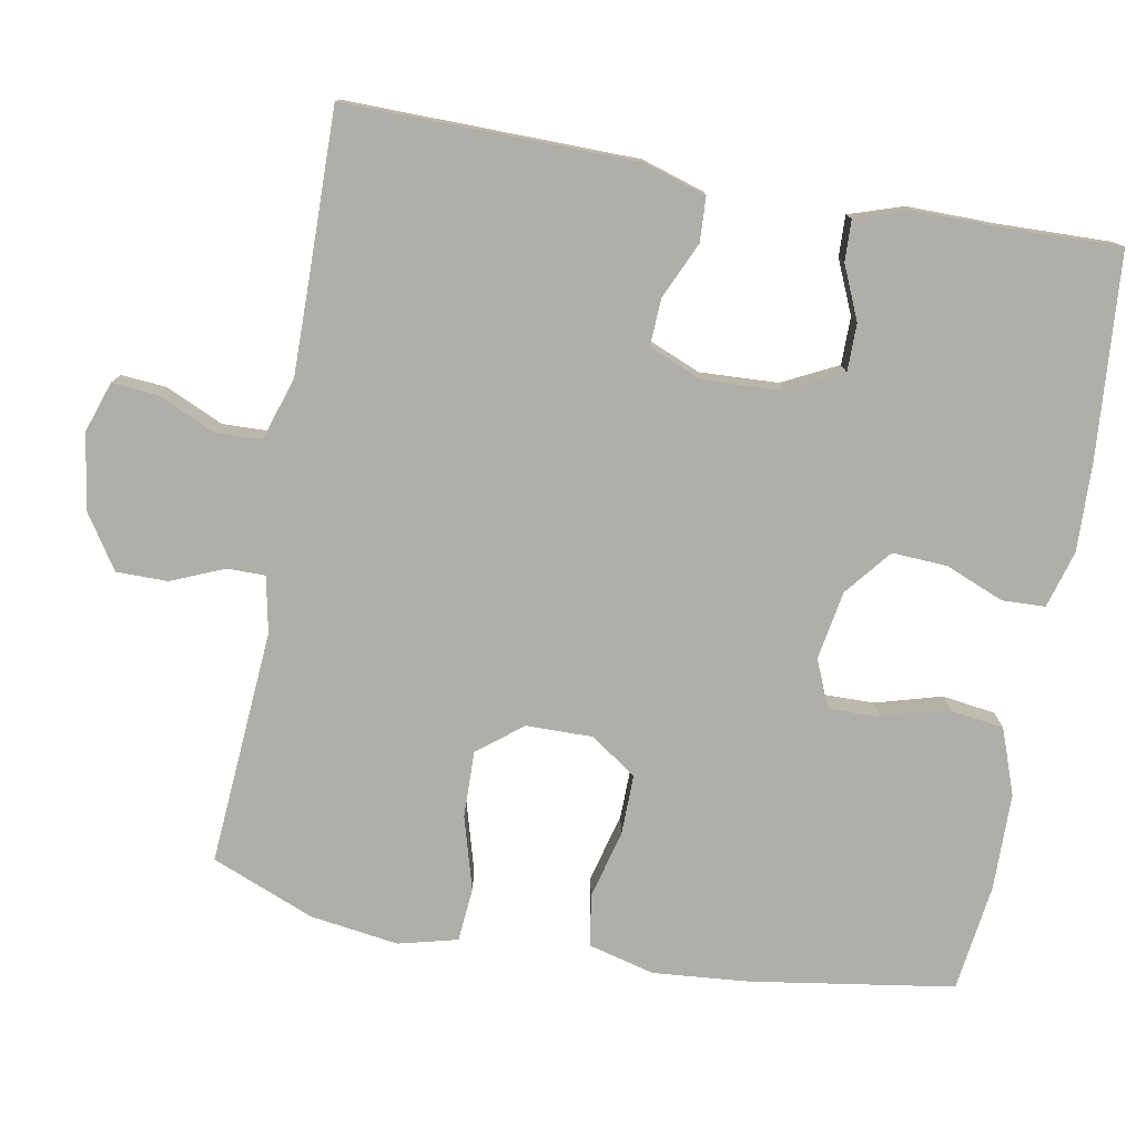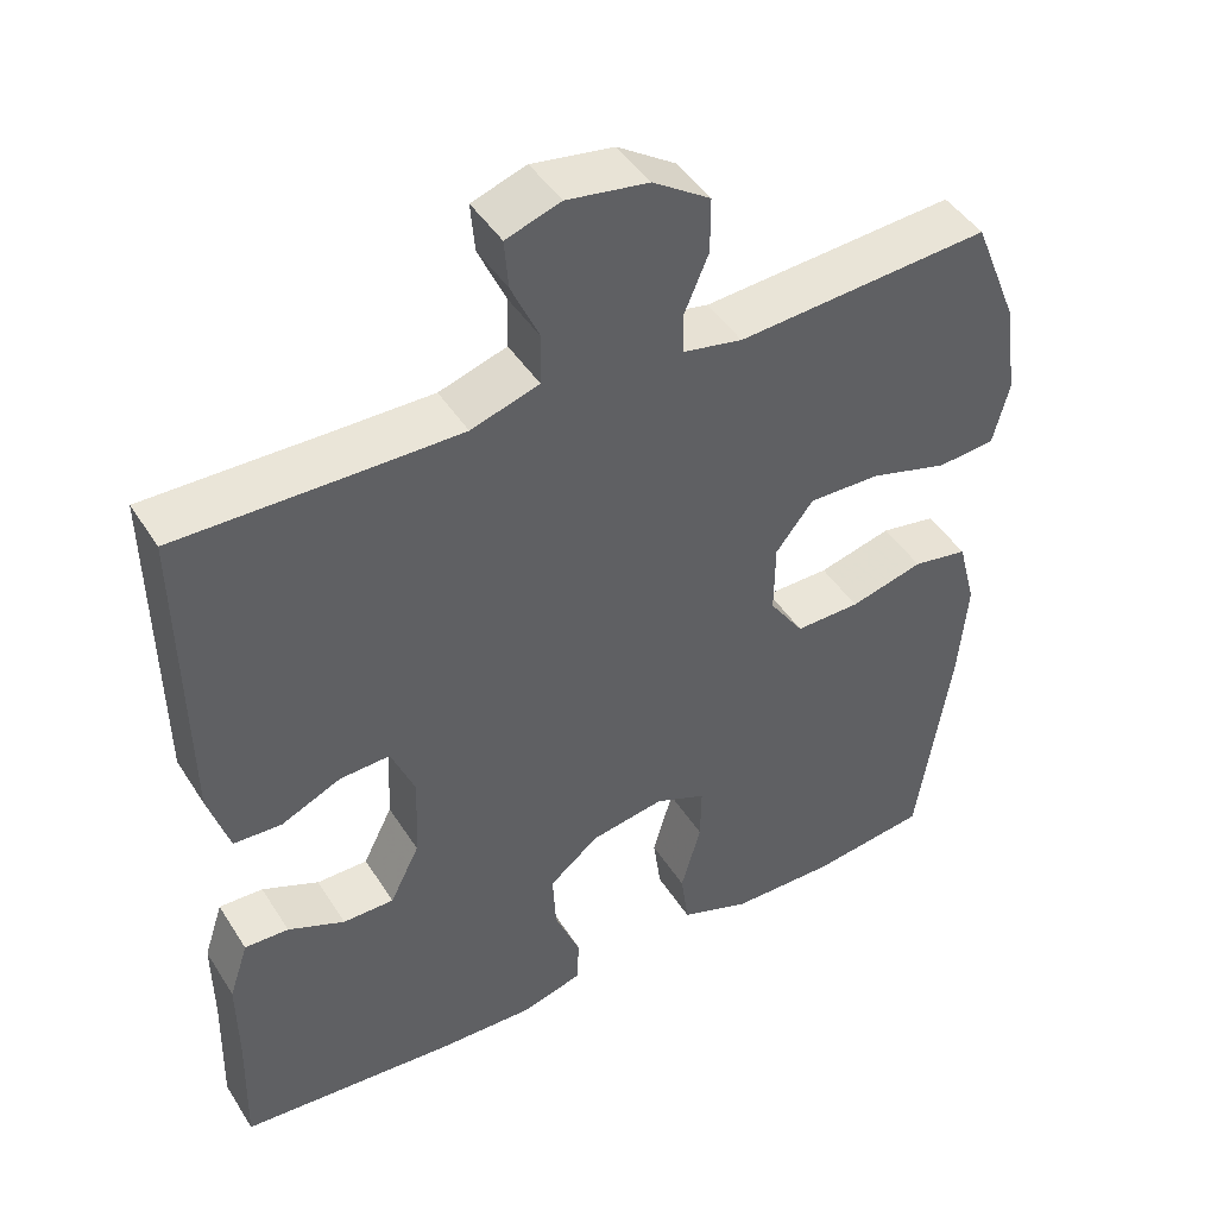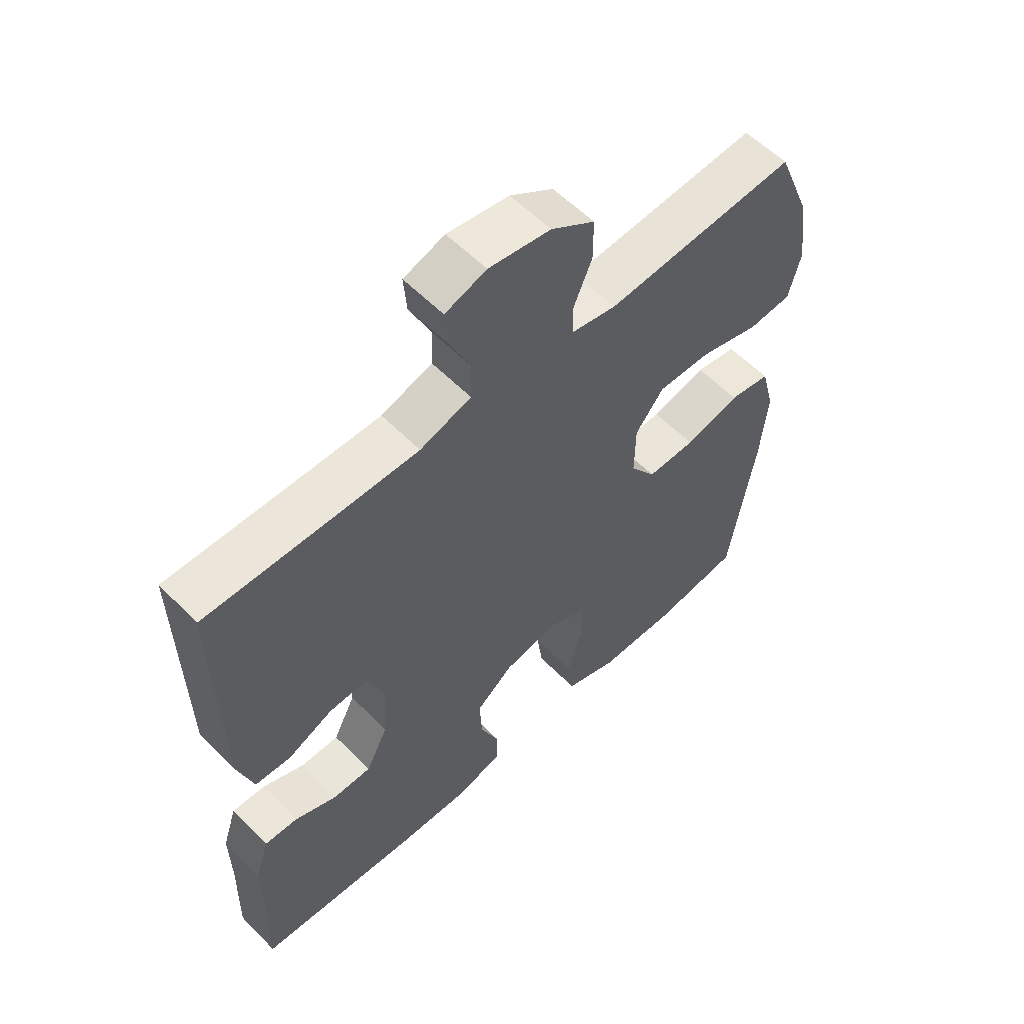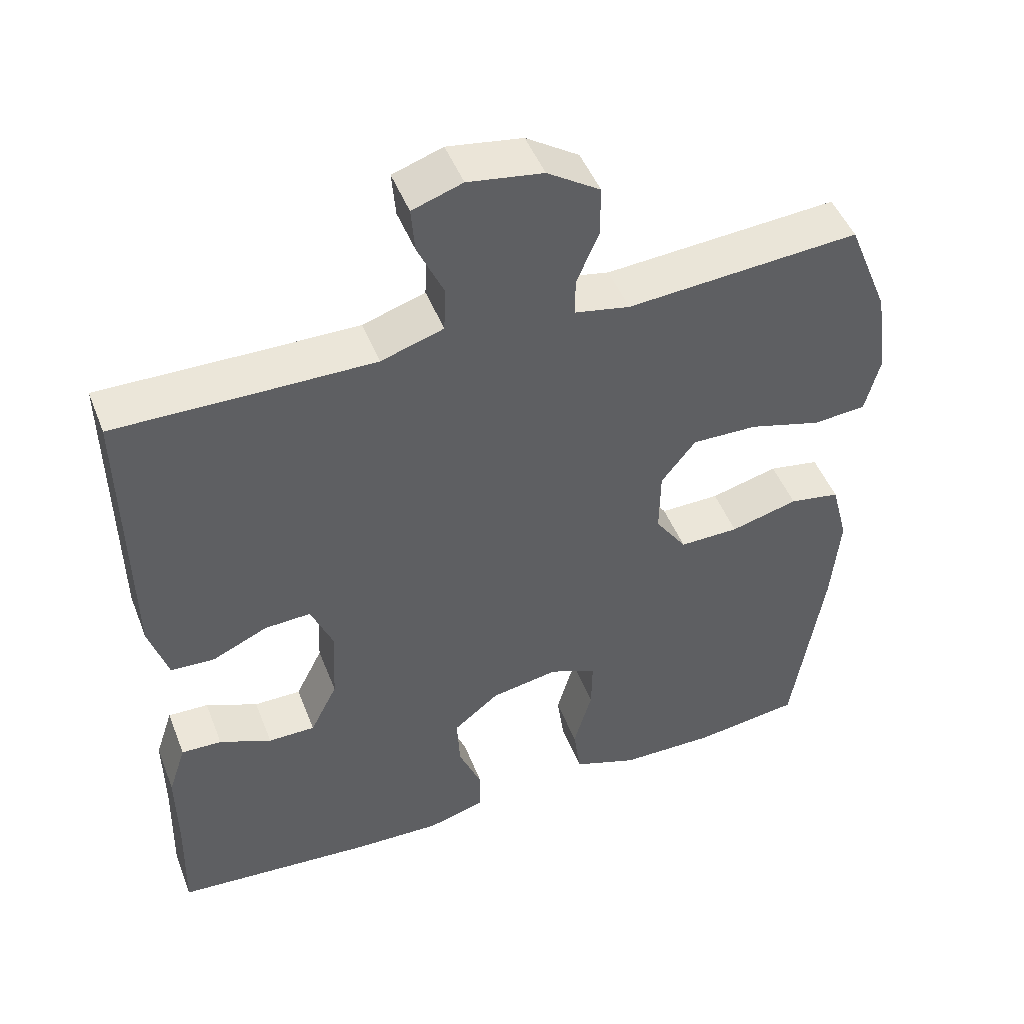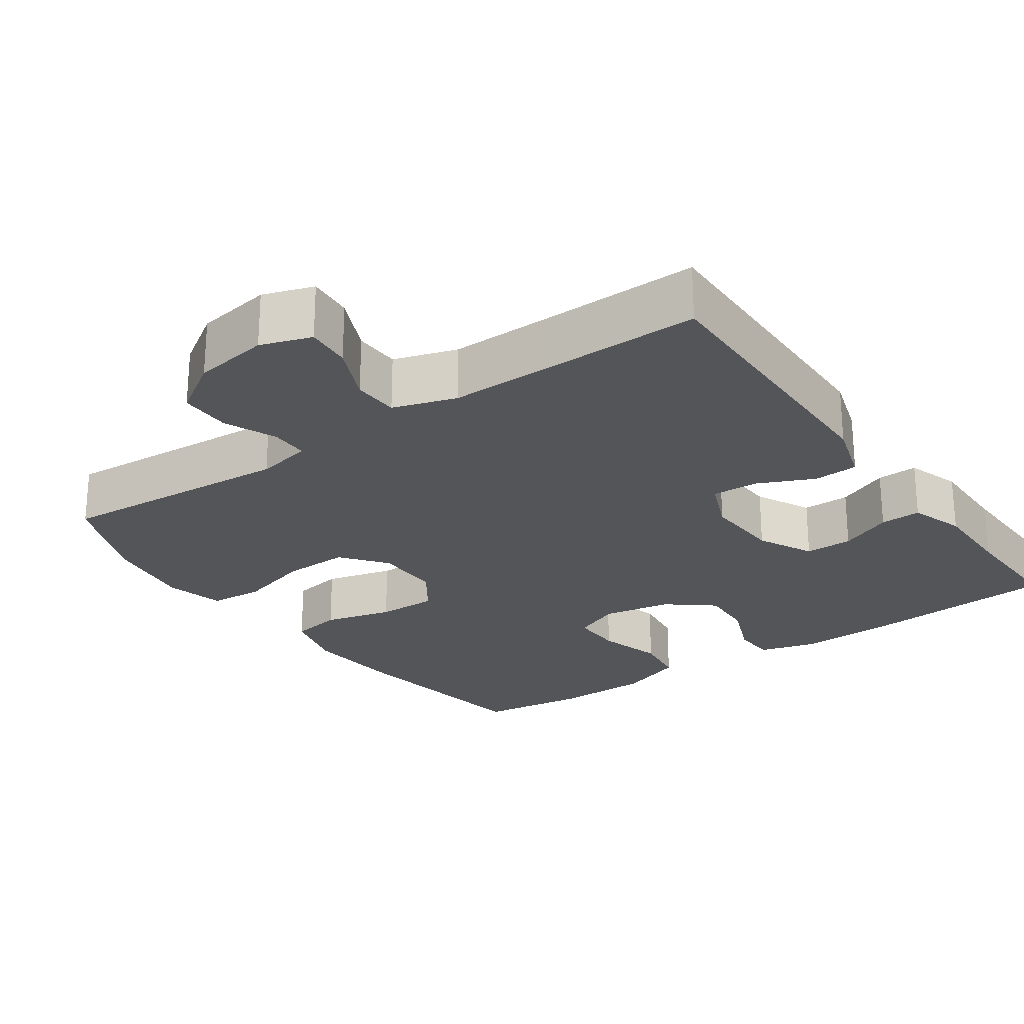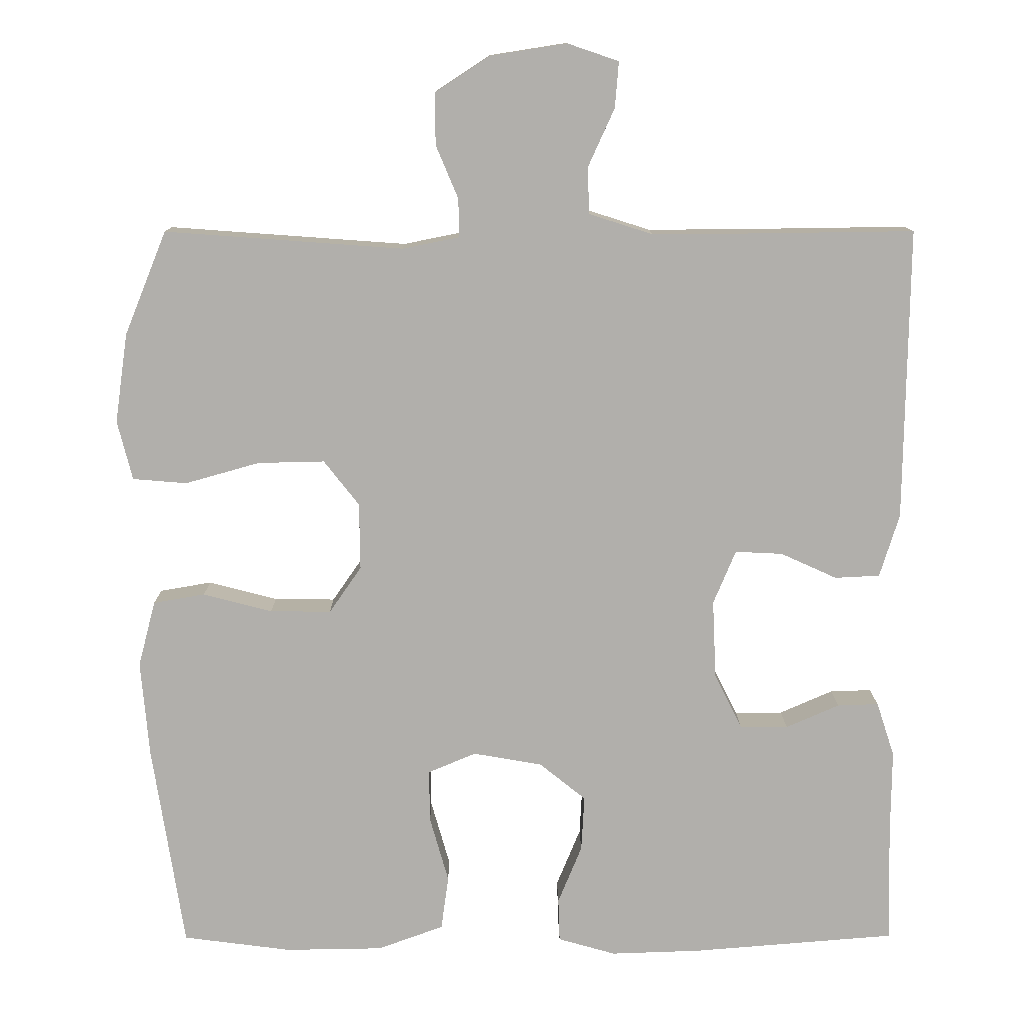
<metadata>
{"format":"obj","ext":"obj","renderer":"f3d","projection":"perspective","resolution":1024,"background":"white","views":[{"elev":-77.5,"azim":79.7,"up":"+Y"},{"elev":45.1,"azim":149.5,"up":"+Z"},{"elev":57.7,"azim":136.1,"up":"+Z"},{"elev":47.8,"azim":159.1,"up":"+Z"},{"elev":-24.5,"azim":35.1,"up":"+Y"},{"elev":11.8,"azim":-0.4,"up":"+Z"}]}
</metadata>
<code>
v -0.5 0.07 -0.5
v -0.542 0.07 -0.226
v -0.553 0.07 -0.098
v -0.53 0.07 -0.01
v -0.461 0.07 0.002
v -0.369 0.07 -0.022
v -0.288 0.07 -0.023
v -0.245 0.07 0.039
v -0.246 0.07 0.128
v -0.293 0.07 0.188
v -0.382 0.07 0.186
v -0.481 0.07 0.158
v -0.553 0.07 0.164
v -0.573 0.07 0.243
v -0.556 0.07 0.362
v -0.5 0.07 0.5
v -0.183 0.07 0.477
v -0.108 0.07 0.492
v -0.108 0.07 0.543
v -0.138 0.07 0.614
v -0.138 0.07 0.683
v -0.066 0.07 0.73
v 0.036 0.07 0.746
v 0.104 0.07 0.723
v 0.099 0.07 0.662
v 0.064 0.07 0.585
v 0.066 0.07 0.523
v 0.151 0.07 0.496
v 0.283 0.07 0.497
v 0.5 0.07 0.5
v 0.495 0.07 0.111
v 0.469 0.07 0.027
v 0.409 0.07 0.024
v 0.334 0.07 0.058
v 0.271 0.07 0.061
v 0.241 0.07 -0.011
v 0.246 0.07 -0.116
v 0.283 0.07 -0.19
v 0.347 0.07 -0.19
v 0.418 0.07 -0.159
v 0.473 0.07 -0.157
v 0.497 0.07 -0.23
v 0.496 0.07 -0.345
v 0.5 0.07 -0.5
v 0.228 0.07 -0.522
v 0.108 0.07 -0.526
v 0.031 0.07 -0.504
v 0.029 0.07 -0.446
v 0.061 0.07 -0.368
v 0.065 0.07 -0.294
v 0.003 0.07 -0.244
v -0.089 0.07 -0.228
v -0.153 0.07 -0.255
v -0.152 0.07 -0.325
v -0.127 0.07 -0.413
v -0.137 0.07 -0.485
v -0.225 0.07 -0.517
v -0.355 0.07 -0.519
v -0.5 0 -0.5
v -0.542 0 -0.226
v -0.553 0 -0.098
v -0.53 0 -0.01
v -0.461 0 0.002
v -0.369 0 -0.022
v -0.288 0 -0.023
v -0.245 0 0.039
v -0.246 0 0.128
v -0.293 0 0.188
v -0.382 0 0.186
v -0.481 0 0.158
v -0.553 0 0.164
v -0.573 0 0.243
v -0.556 0 0.362
v -0.5 0 0.5
v -0.183 0 0.477
v -0.108 0 0.492
v -0.108 0 0.543
v -0.138 0 0.614
v -0.138 0 0.683
v -0.066 0 0.73
v 0.036 0 0.746
v 0.104 0 0.723
v 0.099 0 0.662
v 0.064 0 0.585
v 0.066 0 0.523
v 0.151 0 0.496
v 0.283 0 0.497
v 0.5 0 0.5
v 0.495 0 0.111
v 0.469 0 0.027
v 0.409 0 0.024
v 0.334 0 0.058
v 0.271 0 0.061
v 0.241 0 -0.011
v 0.246 0 -0.116
v 0.283 0 -0.19
v 0.347 0 -0.19
v 0.418 0 -0.159
v 0.473 0 -0.157
v 0.497 0 -0.23
v 0.496 0 -0.345
v 0.5 0 -0.5
v 0.228 0 -0.522
v 0.108 0 -0.526
v 0.031 0 -0.504
v 0.029 0 -0.446
v 0.061 0 -0.368
v 0.065 0 -0.294
v 0.003 0 -0.244
v -0.089 0 -0.228
v -0.153 0 -0.255
v -0.152 0 -0.325
v -0.127 0 -0.413
v -0.137 0 -0.485
v -0.225 0 -0.517
v -0.355 0 -0.519
f 54 55 56 57
f 53 54 57 58
f 46 47 48 49
f 46 49 50
f 43 44 45 46
f 43 46 50
f 42 43 50 51
f 39 40 41 42
f 38 39 42 51
f 31 32 33 34
f 29 30 31 34
f 28 29 34 35
f 27 28 35 36
f 23 24 25 26
f 23 26 27
f 22 23 27
f 19 20 21 22
f 18 19 22 27
f 17 18 27 36
f 11 12 13 14
f 10 11 14 15
f 3 4 5 6
f 3 6 7
f 2 3 7
f 53 58 1 2
f 52 53 2 7
f 37 38 51 52
f 37 52 7 8
f 36 37 8 9
f 17 36 9 10
f 10 15 16 17
f 115 114 113 112
f 116 115 112 111
f 107 106 105 104
f 108 107 104
f 104 103 102 101
f 108 104 101
f 109 108 101 100
f 100 99 98 97
f 109 100 97 96
f 92 91 90 89
f 92 89 88 87
f 93 92 87 86
f 94 93 86 85
f 84 83 82 81
f 85 84 81
f 85 81 80
f 80 79 78 77
f 85 80 77 76
f 94 85 76 75
f 72 71 70 69
f 73 72 69 68
f 64 63 62 61
f 65 64 61
f 65 61 60
f 60 59 116 111
f 65 60 111 110
f 110 109 96 95
f 66 65 110 95
f 67 66 95 94
f 68 67 94 75
f 75 74 73 68
f 1 59 60 2
f 2 60 61 3
f 3 61 62 4
f 4 62 63 5
f 5 63 64 6
f 6 64 65 7
f 7 65 66 8
f 8 66 67 9
f 9 67 68 10
f 10 68 69 11
f 11 69 70 12
f 12 70 71 13
f 13 71 72 14
f 14 72 73 15
f 15 73 74 16
f 16 74 75 17
f 17 75 76 18
f 18 76 77 19
f 19 77 78 20
f 20 78 79 21
f 21 79 80 22
f 22 80 81 23
f 23 81 82 24
f 24 82 83 25
f 25 83 84 26
f 26 84 85 27
f 27 85 86 28
f 28 86 87 29
f 29 87 88 30
f 30 88 89 31
f 31 89 90 32
f 32 90 91 33
f 33 91 92 34
f 34 92 93 35
f 35 93 94 36
f 36 94 95 37
f 37 95 96 38
f 38 96 97 39
f 39 97 98 40
f 40 98 99 41
f 41 99 100 42
f 42 100 101 43
f 43 101 102 44
f 44 102 103 45
f 45 103 104 46
f 46 104 105 47
f 47 105 106 48
f 48 106 107 49
f 49 107 108 50
f 50 108 109 51
f 51 109 110 52
f 52 110 111 53
f 53 111 112 54
f 54 112 113 55
f 55 113 114 56
f 56 114 115 57
f 57 115 116 58
f 58 116 59 1

</code>
